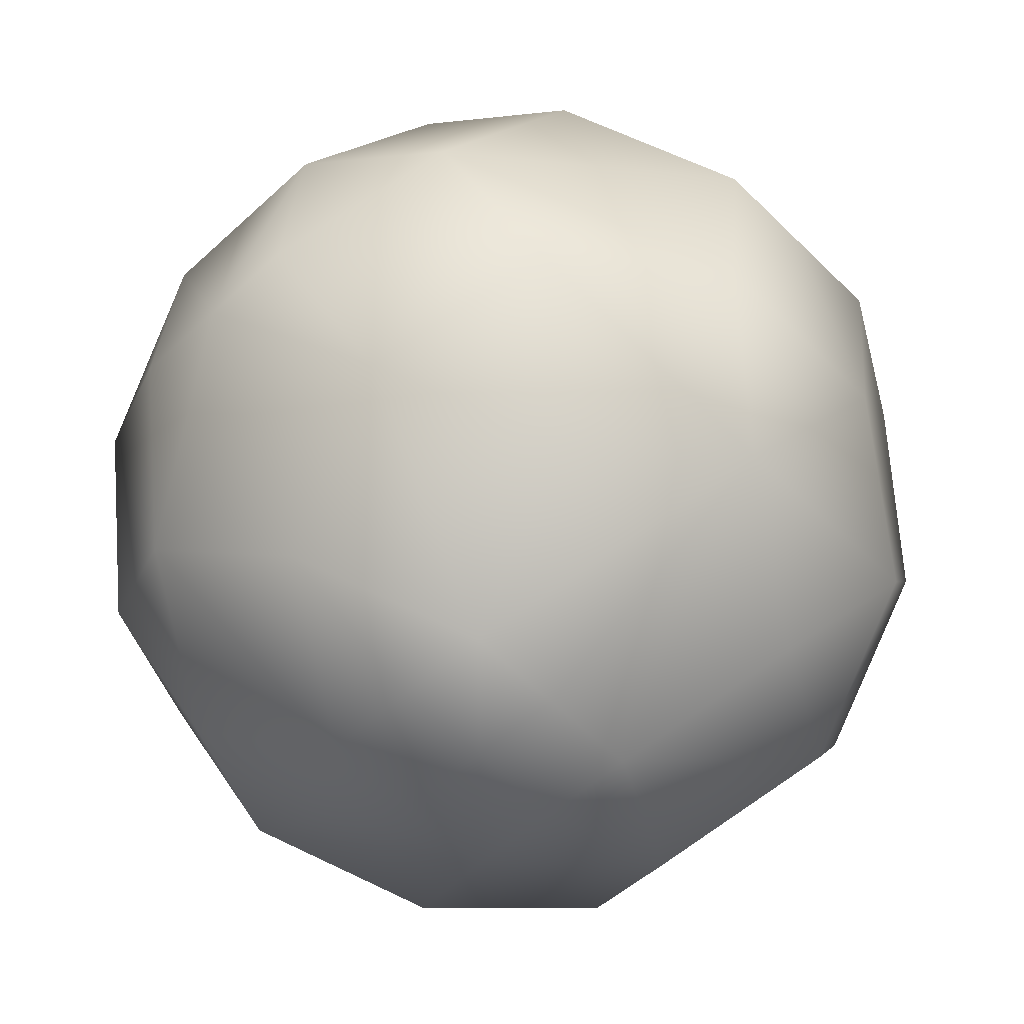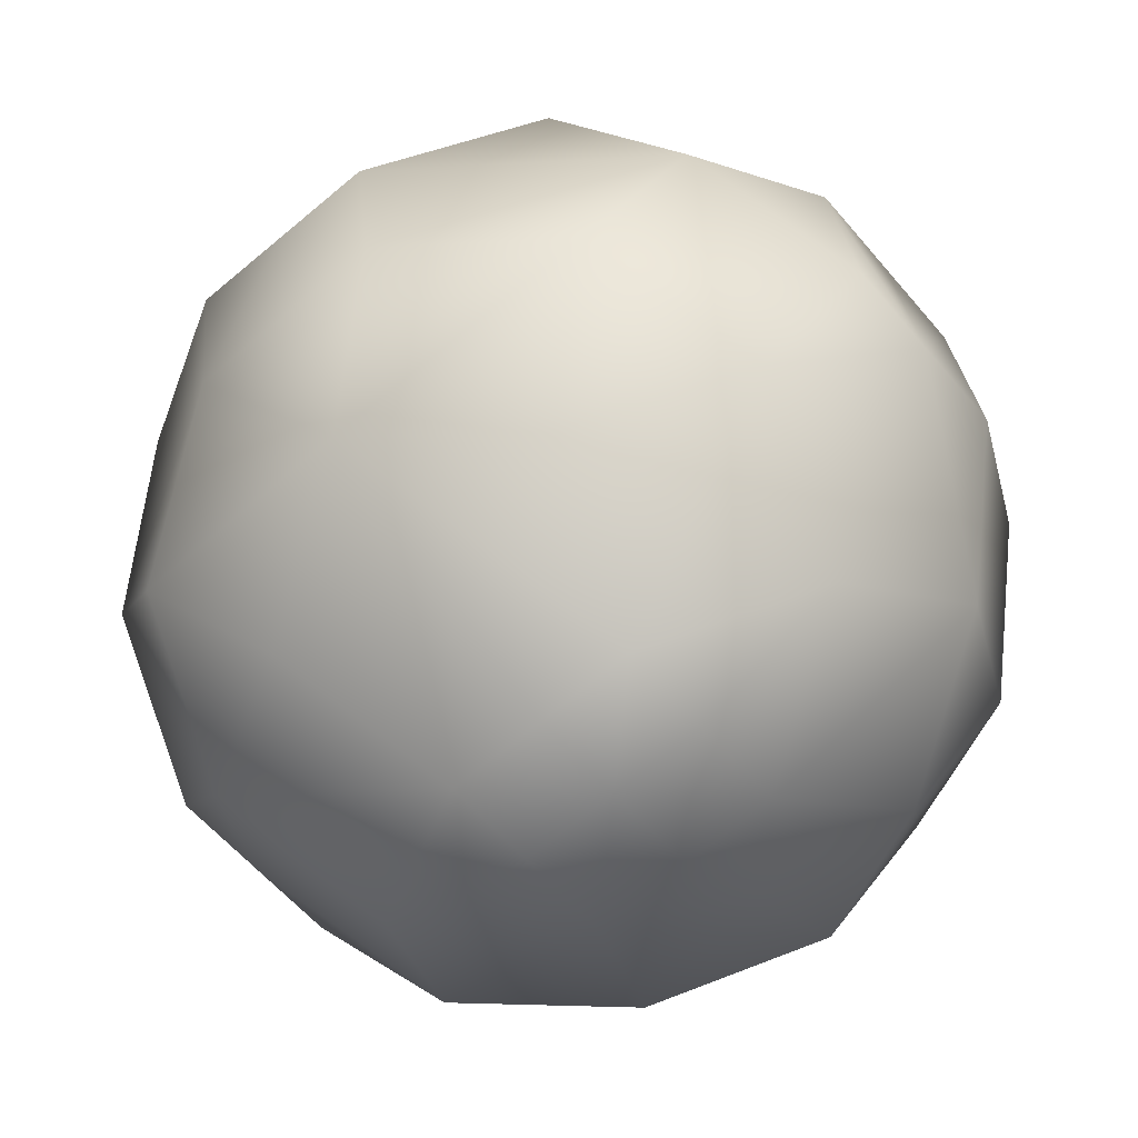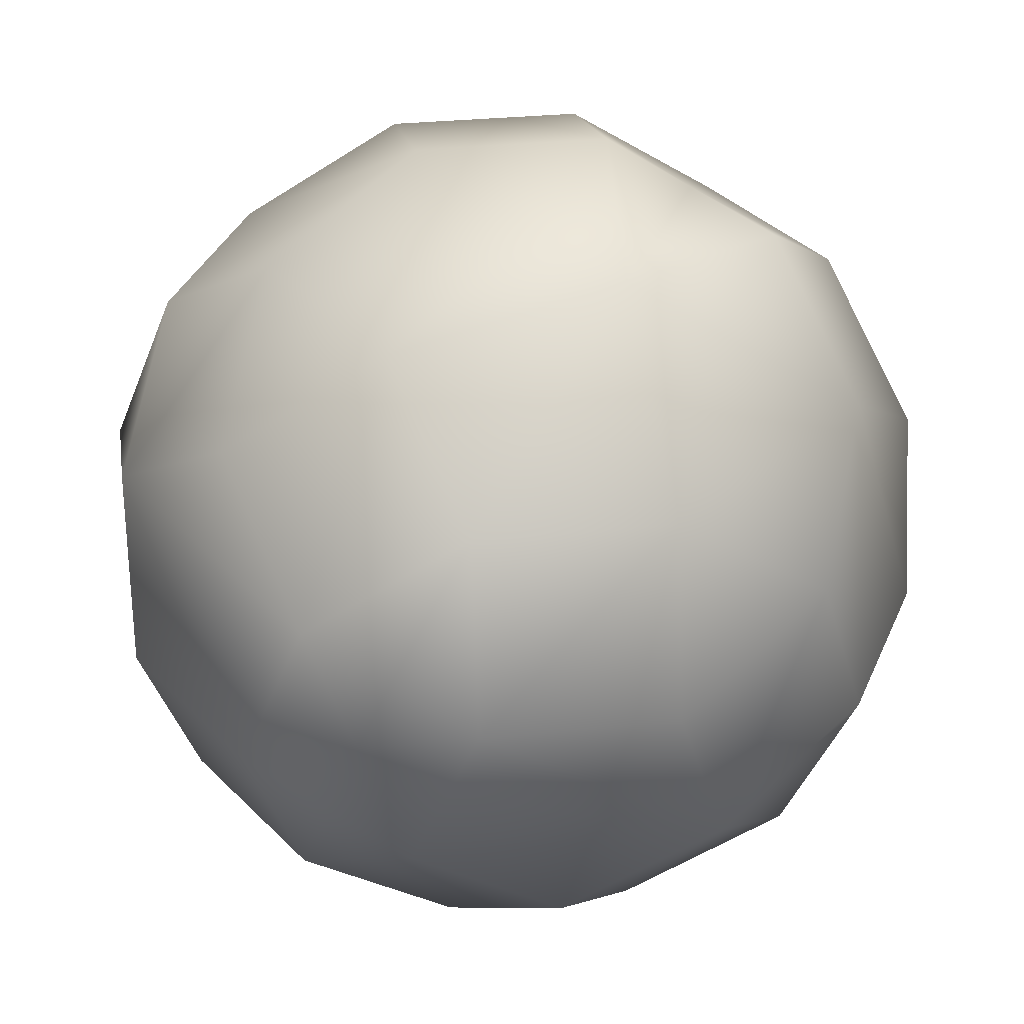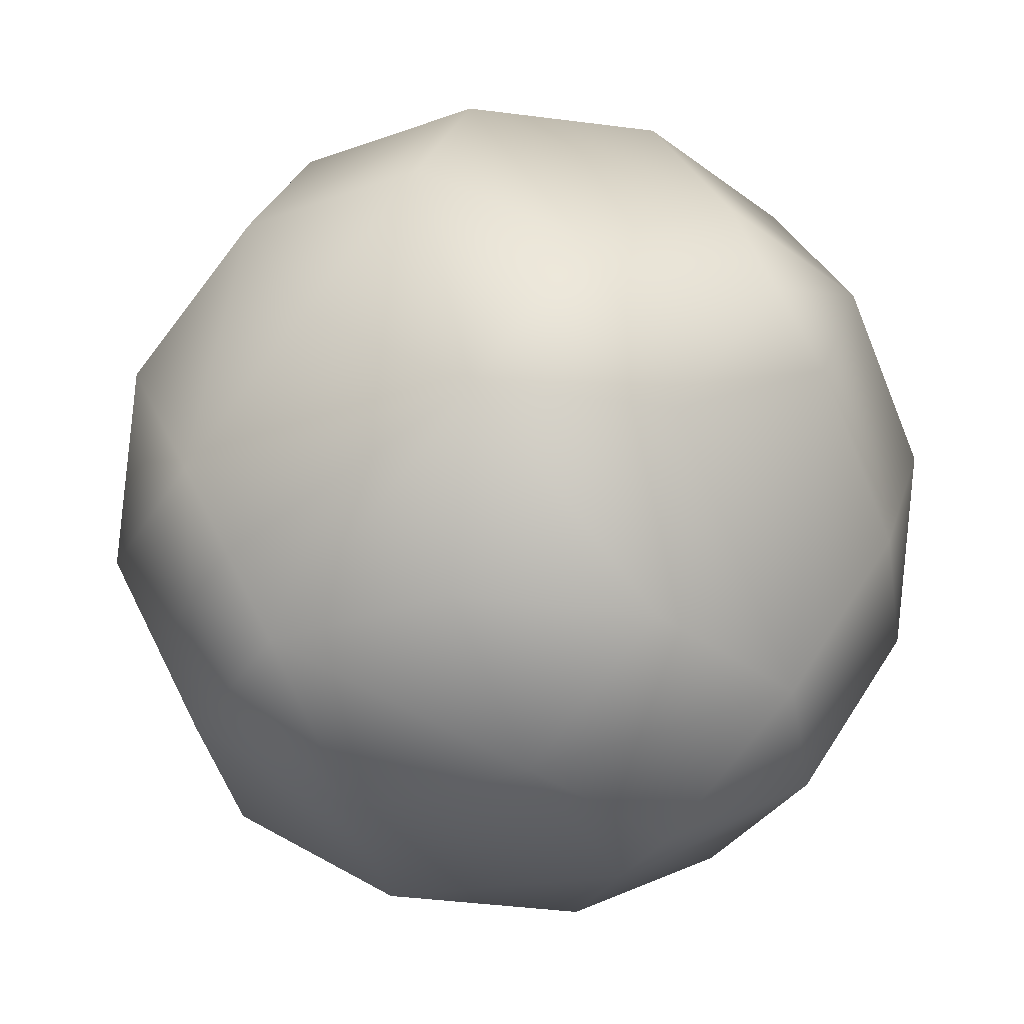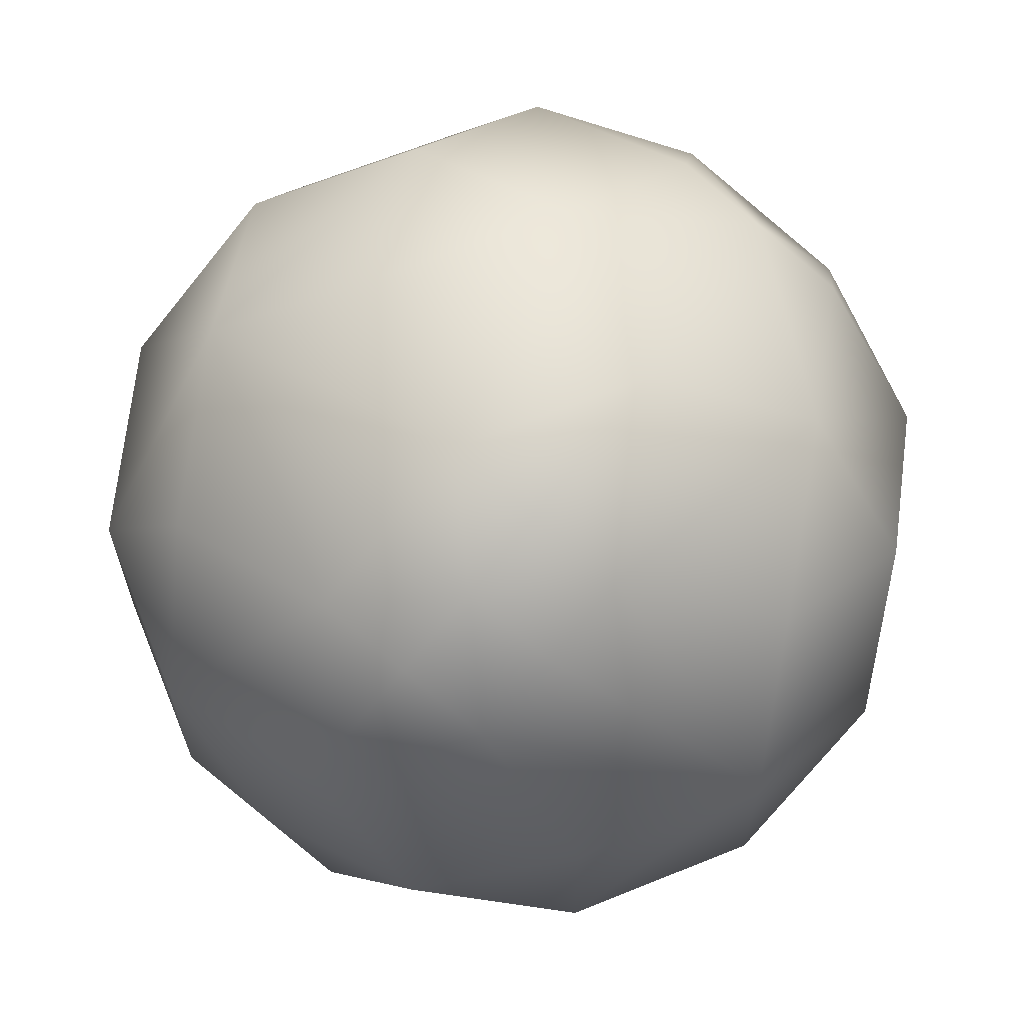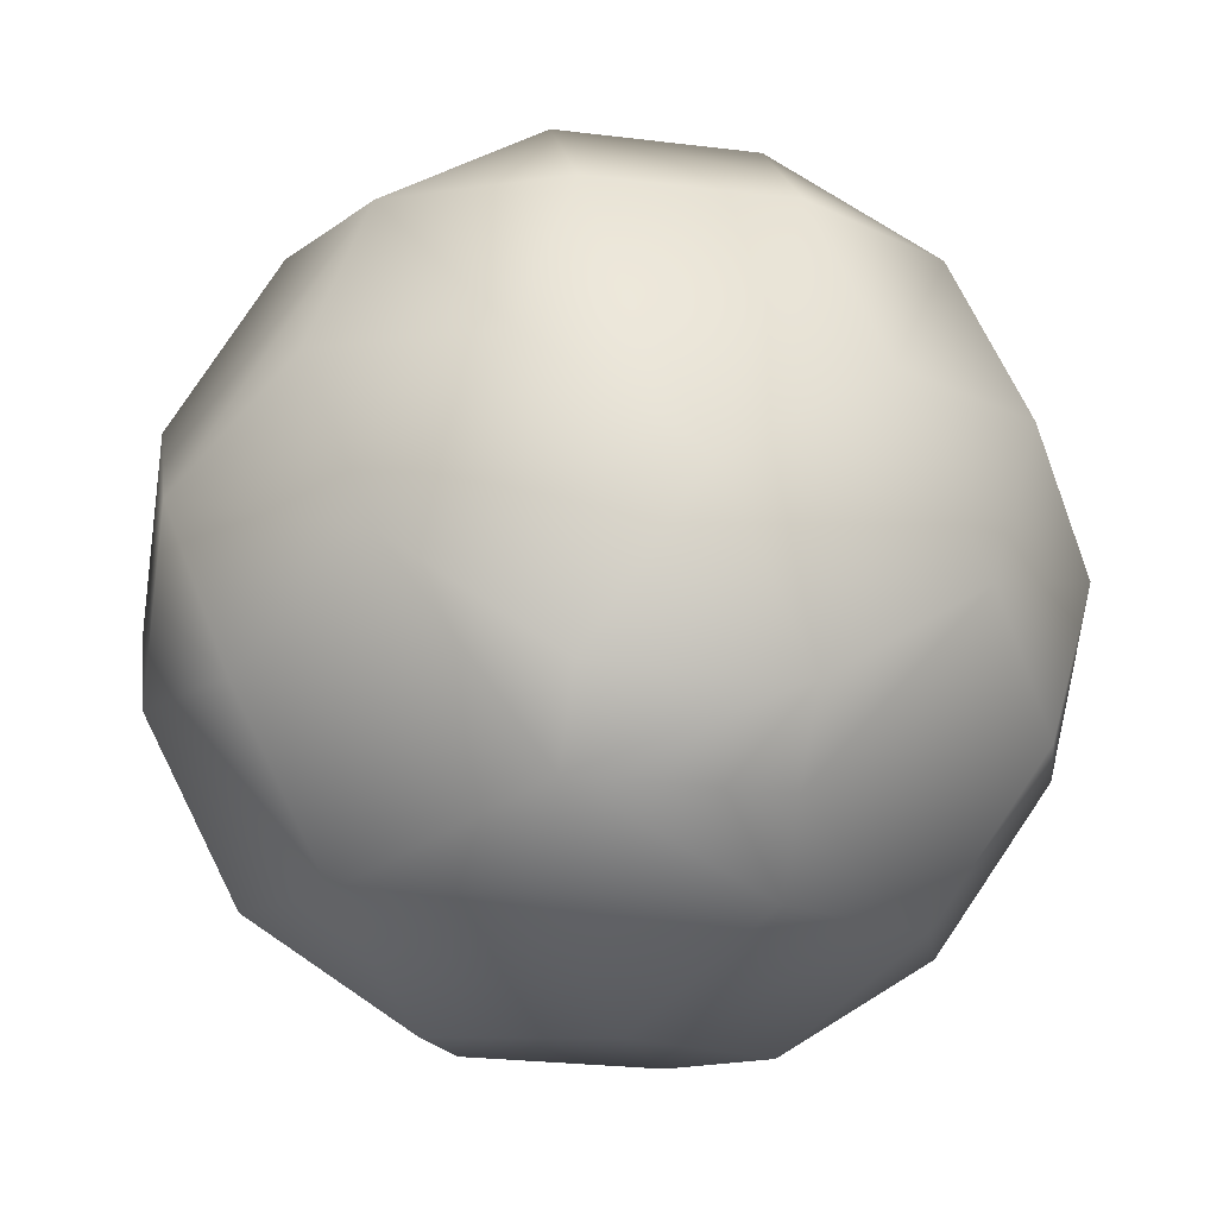
<metadata>
{"format":"obj","ext":"obj","renderer":"f3d","projection":"perspective","resolution":1024,"background":"white","views":[{"elev":34.3,"azim":49.4,"up":"+Z"},{"elev":-17.5,"azim":82.5,"up":"+Y"},{"elev":-12.8,"azim":120.8,"up":"+Y"},{"elev":19.4,"azim":95.4,"up":"+Z"},{"elev":-34.6,"azim":97.9,"up":"+Y"},{"elev":-25.7,"azim":123.8,"up":"+Z"}]}
</metadata>
<code>
v 2.947 5.902 6.257
v 3.992 6.946 4.78
v -0.08817 7.646 5.344
v 5.902 2.947 6.257
v 7.646 -0.08817 5.344
v 6.946 3.992 4.78
v 6.514 6.514 -1.477
v 1.903 4.857 7.734
v 3.724 8.505 0.9129
v 4.857 1.903 7.734
v -1.044 -1.044 9.211
v 8.505 3.724 0.9129
v -1.745 3.036 8.647
v -0.3555 9.205 1.477
v 3.036 -1.745 8.647
v 9.205 -0.3555 1.477
v 8.937 1.203 -2.39
v 1.203 8.937 -2.39
v -3.736 5.825 6.257
v -4.168 8.346 0
v 2.177 -5.557 7.17
v -5.557 2.177 7.17
v 5.825 -3.736 6.257
v 8.346 -4.168 0
v 6.946 3.992 -4.78
v 3.992 6.946 -4.78
v -6.257 6.257 2.954
v -1.903 -4.857 7.734
v -4.857 -1.903 7.734
v 6.257 -6.257 2.954
v 5.902 2.947 -6.257
v 2.947 5.902 -6.257
v -2.61 8.079 -3.867
v -6.257 6.257 0
v -5.213 7.302 1.477
v -2.947 -5.902 6.257
v -5.902 -2.947 6.257
v 8.079 -2.61 -3.867
v -8.079 2.61 3.867
v -5.213 7.302 -1.477
v 2.61 -8.079 3.867
v 7.302 -5.213 -1.477
v 7.302 -5.213 1.477
v 6.257 -6.257 0
v -7.302 5.213 1.477
v 5.213 -7.302 1.477
v -5.902 -2.947 -6.257
v -6.946 -3.992 -4.78
v -7.646 0.08817 -5.344
v -2.947 -5.902 -6.257
v 0.08817 -7.646 -5.344
v -3.992 -6.946 -4.78
v -6.514 -6.514 1.477
v -4.857 -1.903 -7.734
v -8.505 -3.724 -0.9129
v -1.903 -4.857 -7.734
v 1.044 1.044 -9.211
v -3.724 -8.505 -0.9129
v -3.036 1.745 -8.647
v -9.205 0.3555 -1.477
v 1.745 -3.036 -8.647
v 0.3555 -9.205 -1.477
v -1.203 -8.937 2.39
v -8.937 -1.203 2.39
v -5.825 3.736 -6.257
v -8.346 4.168 0
v 5.557 -2.177 -7.17
v -2.177 5.557 -7.17
v 3.736 -5.825 -6.257
v 4.168 -8.346 0
v -3.992 -6.946 4.78
v -6.946 -3.992 4.78
v -6.257 6.257 -2.954
v 4.857 1.903 -7.734
v 1.903 4.857 -7.734
v 6.257 -6.257 -2.954
v -7.302 5.213 -1.477
v 5.213 -7.302 -1.477
v -3.024 7.449 3.129
v 2.543 1.882 3.129
v 7.07 -2.646 3.129
v 7.449 -3.024 3.129
v -7.449 3.024 -3.129
v -1.882 -2.543 -3.129
v 2.646 -7.07 -3.129
v 3.024 -7.449 -3.129
v 4.602 -0.1778 3.129
v 6.079 -1.655 3.129
v 0.1778 -4.602 -3.129
v 1.655 -6.079 -3.129
f 1 2 3
f 4 5 6
f 6 7 2
f 1 3 8
f 2 9 3
f 10 8 11
f 4 10 5
f 6 5 12
f 6 12 7
f 2 7 9
f 8 3 13
f 14 3 9
f 10 11 15
f 8 13 11
f 10 15 5
f 16 12 5
f 7 12 17
f 7 18 9
f 19 13 3
f 14 9 18
f 14 20 3
f 11 21 15
f 11 13 22
f 23 5 15
f 16 5 24
f 16 17 12
f 7 17 25
f 7 26 18
f 19 3 27
f 19 22 13
f 14 18 20
f 11 28 21
f 23 15 21
f 11 22 29
f 23 30 5
f 16 24 17
f 7 25 26
f 31 25 17
f 32 18 26
f 19 27 22
f 33 20 18
f 34 35 20
f 11 29 28
f 36 21 28
f 23 21 30
f 37 29 22
f 38 17 24
f 31 26 25
f 31 17 38
f 31 32 26
f 32 33 18
f 39 22 27
f 34 27 35
f 40 20 33
f 40 34 20
f 36 28 29
f 36 41 21
f 41 30 21
f 37 22 39
f 36 29 37
f 42 38 24
f 43 44 24
f 45 39 27
f 45 27 34
f 46 30 41
f 43 30 44
f 42 24 44
f 46 44 30
f 47 48 49
f 50 51 52
f 52 53 48
f 47 49 54
f 48 55 49
f 56 54 57
f 50 56 51
f 52 51 58
f 52 58 53
f 48 53 55
f 54 49 59
f 60 49 55
f 56 57 61
f 54 59 57
f 56 61 51
f 62 58 51
f 53 58 63
f 53 64 55
f 65 59 49
f 60 55 64
f 60 66 49
f 57 67 61
f 57 59 68
f 69 51 61
f 62 51 70
f 62 63 58
f 53 63 71
f 53 72 64
f 65 49 73
f 65 68 59
f 60 64 66
f 57 74 67
f 69 61 67
f 57 68 75
f 69 76 51
f 62 70 63
f 53 71 72
f 36 71 63
f 37 64 72
f 65 73 68
f 39 66 64
f 34 77 66
f 57 75 74
f 31 67 74
f 69 67 76
f 32 75 68
f 41 63 70
f 36 72 71
f 36 63 41
f 36 37 72
f 37 39 64
f 33 68 73
f 34 73 77
f 45 66 39
f 45 34 66
f 31 74 75
f 31 38 67
f 38 76 67
f 32 68 33
f 31 75 32
f 46 41 70
f 78 44 70
f 40 33 73
f 40 73 34
f 42 76 38
f 78 76 44
f 46 70 44
f 42 44 76
f 3 79 80
f 3 80 79
f 81 82 5
f 81 5 82
f 49 83 84
f 49 84 83
f 85 86 51
f 85 51 86
f 1 4 6
f 1 6 2
f 1 8 10
f 1 10 4
f 35 79 3
f 35 3 20
f 24 5 82
f 24 82 43
f 35 27 3
f 35 3 79
f 82 5 30
f 82 30 43
f 47 50 52
f 47 52 48
f 47 54 56
f 47 56 50
f 77 83 49
f 77 49 66
f 70 51 86
f 70 86 78
f 77 73 49
f 77 49 83
f 86 51 76
f 86 76 78
f 1 87 80
f 1 80 3
f 1 3 80
f 1 80 87
f 4 1 87
f 4 87 88
f 4 88 87
f 4 87 1
f 5 81 88
f 5 88 4
f 5 4 88
f 5 88 81
f 47 89 84
f 47 84 49
f 47 49 84
f 47 84 89
f 50 47 89
f 50 89 90
f 50 90 89
f 50 89 47
f 51 85 90
f 51 90 50
f 51 50 90
f 51 90 85

</code>
